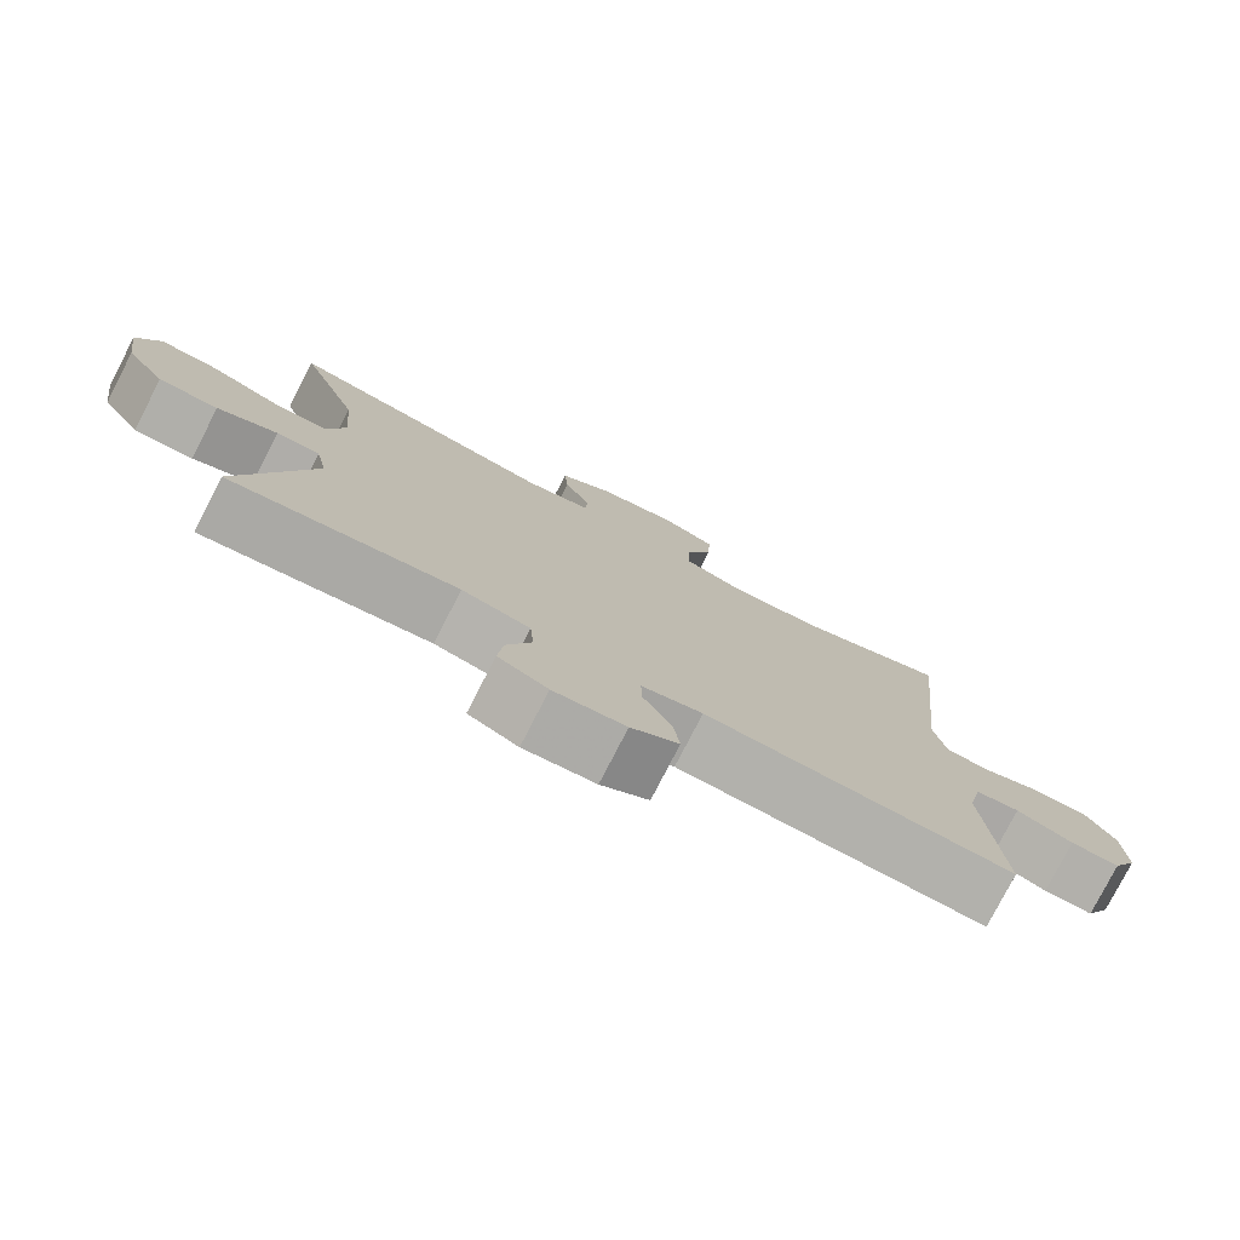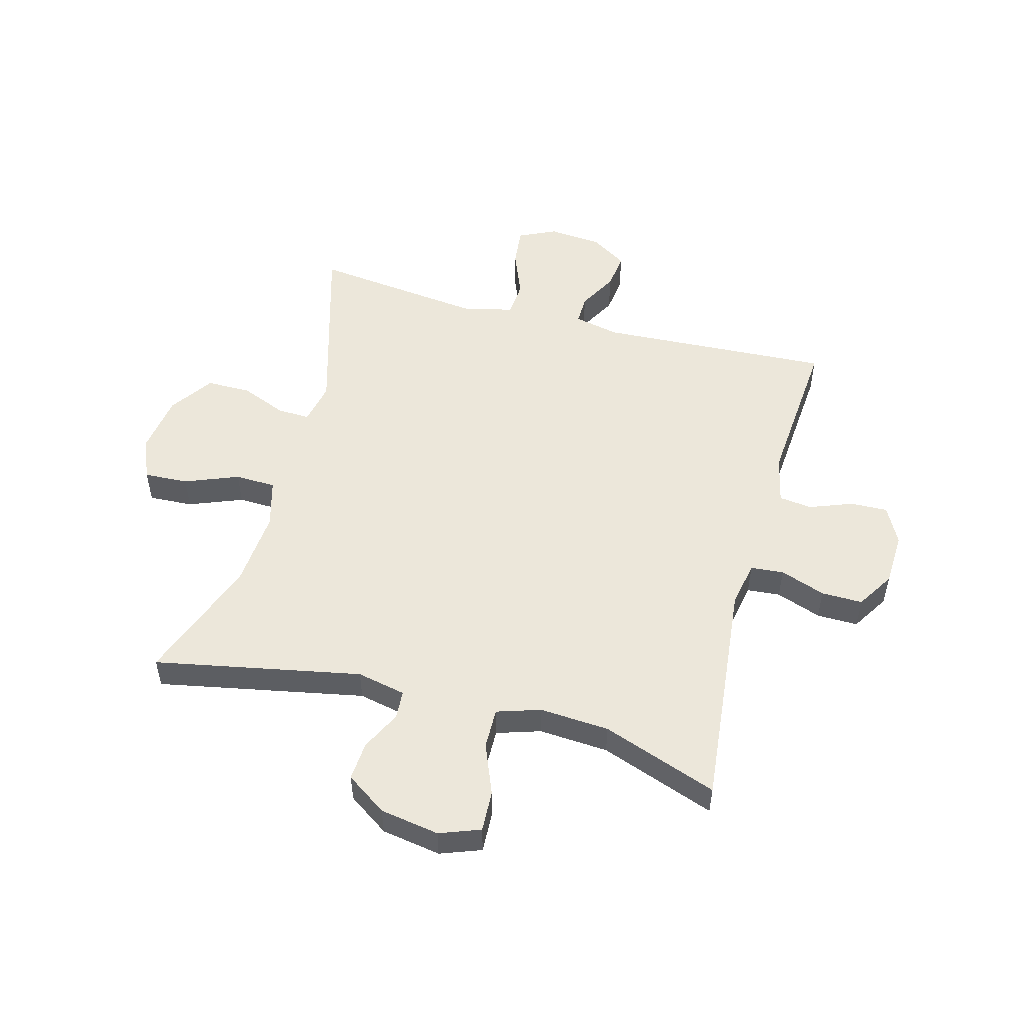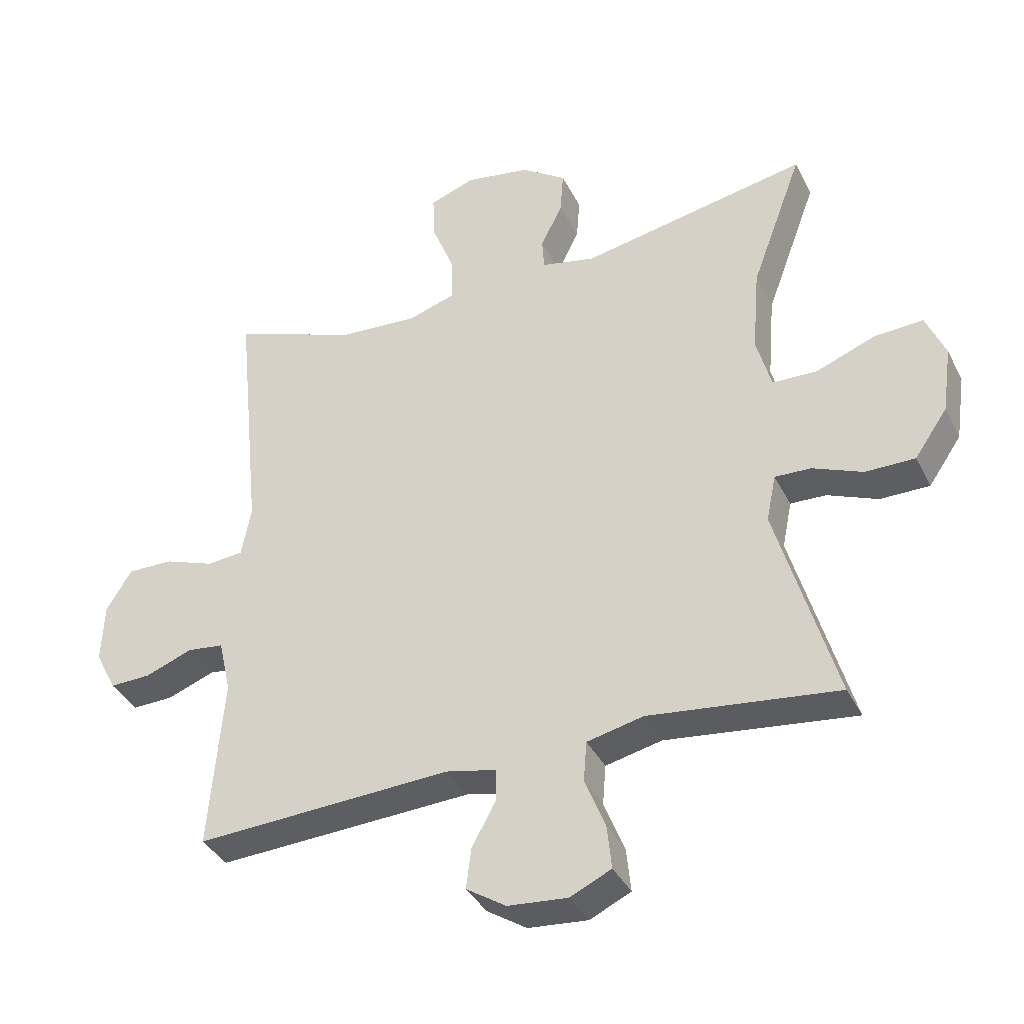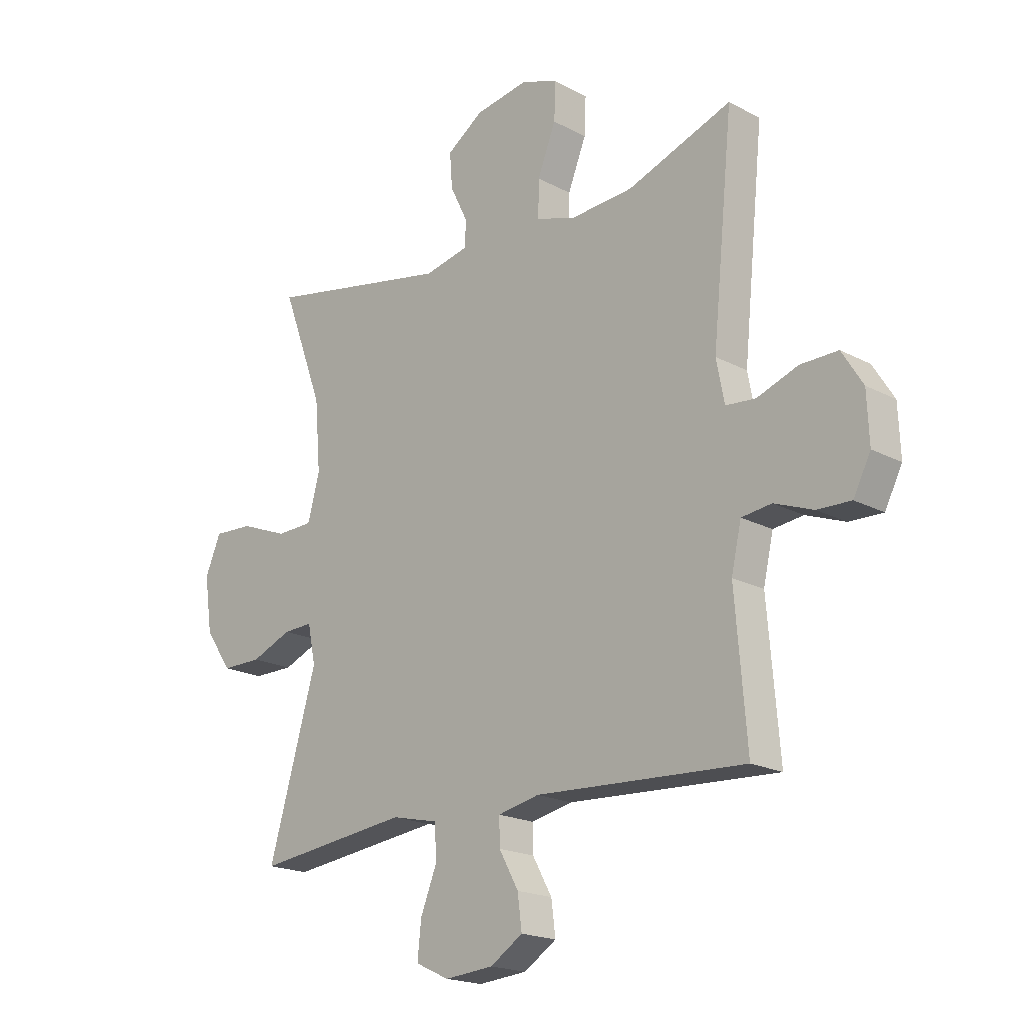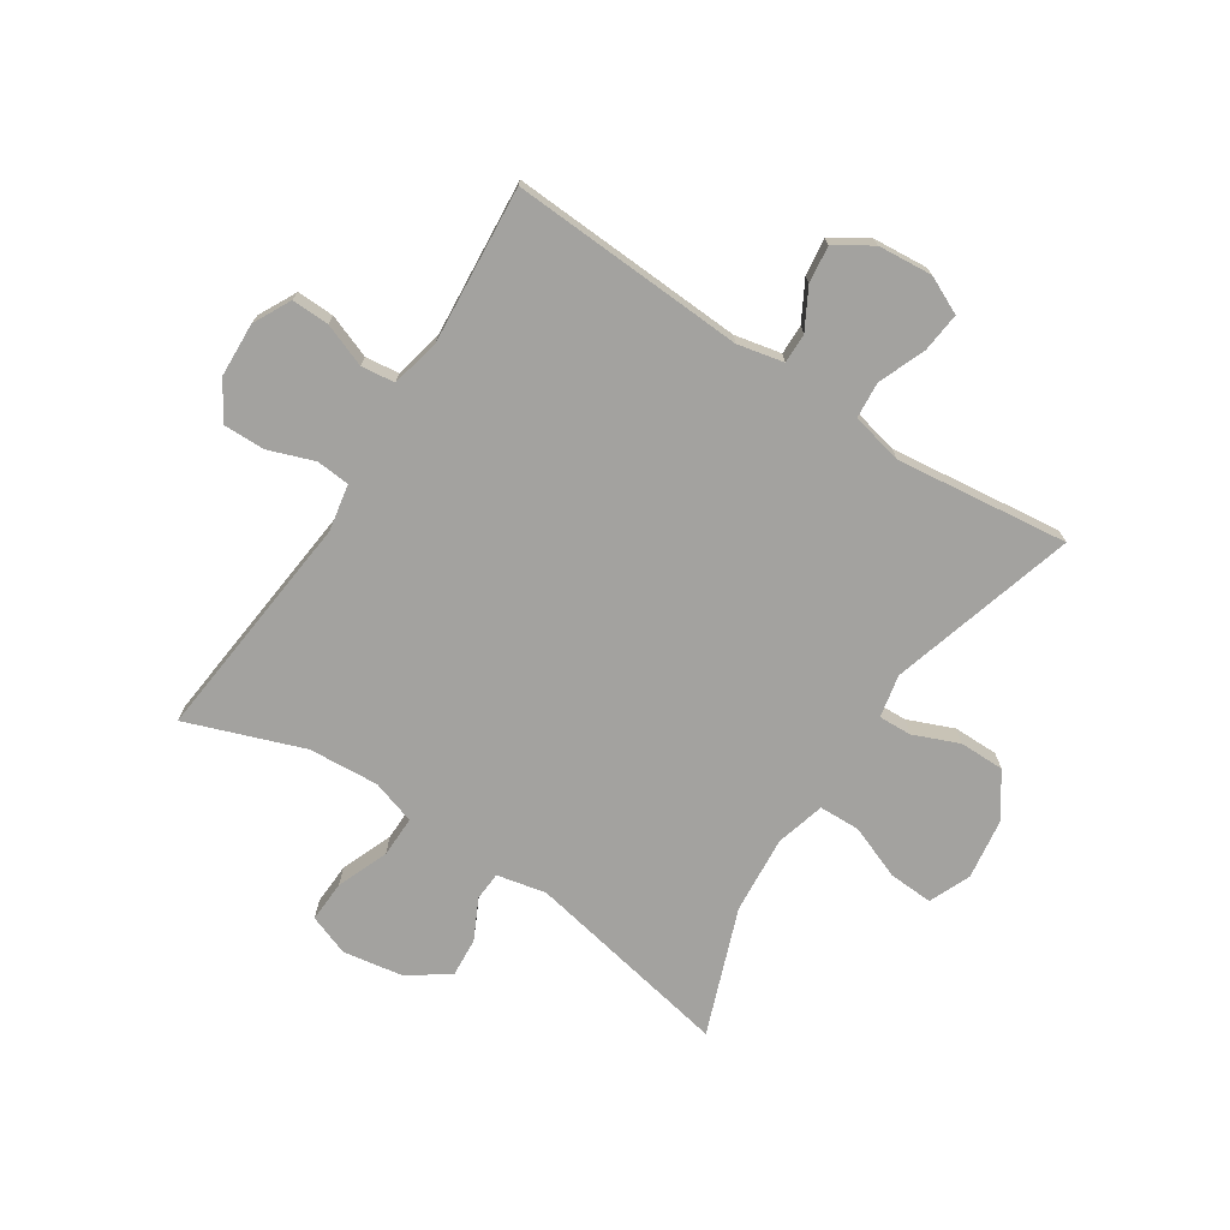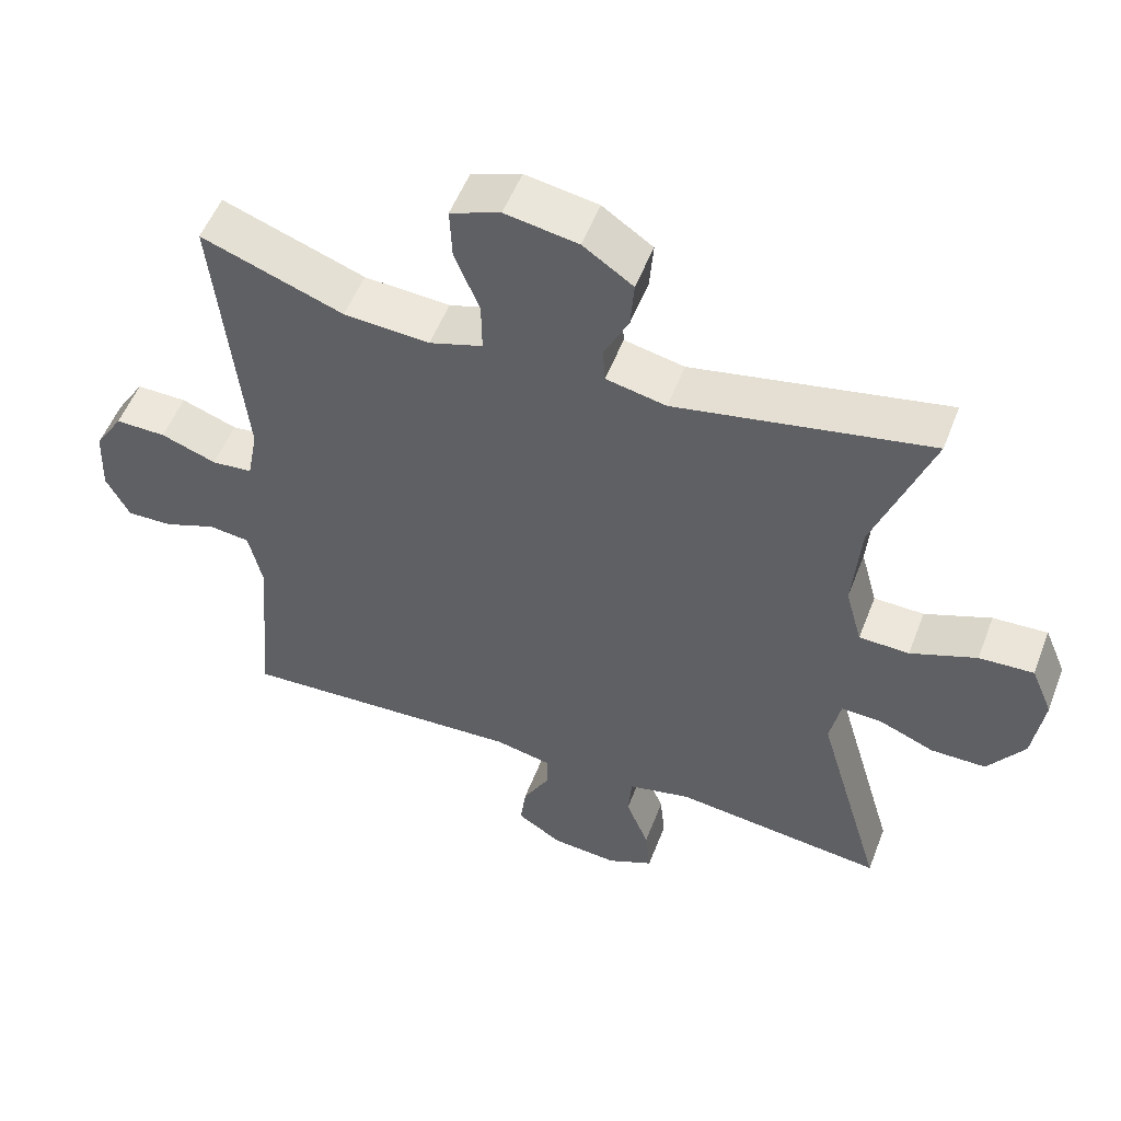
<metadata>
{"format":"obj","ext":"obj","renderer":"f3d","projection":"perspective","resolution":1024,"background":"white","views":[{"elev":-78.0,"azim":-27.2,"up":"+Z"},{"elev":52.1,"azim":15.0,"up":"+Y"},{"elev":-37.3,"azim":-155.8,"up":"+Z"},{"elev":-19.2,"azim":44.9,"up":"+Z"},{"elev":-72.6,"azim":146.9,"up":"+Y"},{"elev":53.1,"azim":-159.2,"up":"+Z"}]}
</metadata>
<code>
v -0.5 0.07 -0.5
v -0.408 0.07 -0.182
v -0.423 0.07 -0.109
v -0.479 0.07 -0.111
v -0.557 0.07 -0.143
v -0.634 0.07 -0.143
v -0.685 0.07 -0.069
v -0.7 0.07 0.035
v -0.67 0.07 0.106
v -0.594 0.07 0.102
v -0.502 0.07 0.066
v -0.432 0.07 0.068
v -0.409 0.07 0.152
v -0.42 0.07 0.285
v -0.5 0.07 0.5
v -0.145 0.07 0.431
v -0.061 0.07 0.449
v -0.058 0.07 0.498
v -0.092 0.07 0.567
v -0.097 0.07 0.634
v -0.027 0.07 0.682
v 0.075 0.07 0.699
v 0.145 0.07 0.673
v 0.142 0.07 0.602
v 0.107 0.07 0.514
v 0.106 0.07 0.444
v 0.181 0.07 0.42
v 0.301 0.07 0.428
v 0.5 0.07 0.5
v 0.46 0.07 0.104
v 0.475 0.07 0.025
v 0.532 0.07 0.02
v 0.61 0.07 0.048
v 0.681 0.07 0.049
v 0.721 0.07 -0.015
v 0.725 0.07 -0.108
v 0.692 0.07 -0.172
v 0.628 0.07 -0.17
v 0.554 0.07 -0.142
v 0.497 0.07 -0.149
v 0.478 0.07 -0.233
v 0.5 0.07 -0.5
v 0.1 0.07 -0.479
v 0.021 0.07 -0.496
v 0.022 0.07 -0.547
v 0.059 0.07 -0.614
v 0.067 0.07 -0.677
v 0.005 0.07 -0.717
v -0.088 0.07 -0.725
v -0.152 0.07 -0.695
v -0.145 0.07 -0.627
v -0.113 0.07 -0.547
v -0.118 0.07 -0.485
v -0.206 0.07 -0.465
v -0.5 0 -0.5
v -0.408 0 -0.182
v -0.423 0 -0.109
v -0.479 0 -0.111
v -0.557 0 -0.143
v -0.634 0 -0.143
v -0.685 0 -0.069
v -0.7 0 0.035
v -0.67 0 0.106
v -0.594 0 0.102
v -0.502 0 0.066
v -0.432 0 0.068
v -0.409 0 0.152
v -0.42 0 0.285
v -0.5 0 0.5
v -0.145 0 0.431
v -0.061 0 0.449
v -0.058 0 0.498
v -0.092 0 0.567
v -0.097 0 0.634
v -0.027 0 0.682
v 0.075 0 0.699
v 0.145 0 0.673
v 0.142 0 0.602
v 0.107 0 0.514
v 0.106 0 0.444
v 0.181 0 0.42
v 0.301 0 0.428
v 0.5 0 0.5
v 0.46 0 0.104
v 0.475 0 0.025
v 0.532 0 0.02
v 0.61 0 0.048
v 0.681 0 0.049
v 0.721 0 -0.015
v 0.725 0 -0.108
v 0.692 0 -0.172
v 0.628 0 -0.17
v 0.554 0 -0.142
v 0.497 0 -0.149
v 0.478 0 -0.233
v 0.5 0 -0.5
v 0.1 0 -0.479
v 0.021 0 -0.496
v 0.022 0 -0.547
v 0.059 0 -0.614
v 0.067 0 -0.677
v 0.005 0 -0.717
v -0.088 0 -0.725
v -0.152 0 -0.695
v -0.145 0 -0.627
v -0.113 0 -0.547
v -0.118 0 -0.485
v -0.206 0 -0.465
f 49 50 51 52
f 49 52 53
f 48 49 53
f 45 46 47 48
f 44 45 48 53
f 43 44 53 54
f 41 42 43
f 40 41 43 54
f 36 37 38 39
f 36 39 40
f 35 36 40
f 32 33 34 35
f 31 32 35 40
f 30 31 40 54
f 28 29 30 54
f 22 23 24 25
f 22 25 26
f 21 22 26
f 18 19 20 21
f 17 18 21 26
f 16 17 26 27
f 14 15 16
f 13 14 16 27
f 8 9 10 11
f 8 11 12
f 7 8 12
f 4 5 6 7
f 3 4 7 12
f 2 3 12 13
f 54 1 2
f 27 28 54
f 2 13 27 54
f 106 105 104 103
f 107 106 103
f 107 103 102
f 102 101 100 99
f 107 102 99 98
f 108 107 98 97
f 97 96 95
f 108 97 95 94
f 93 92 91 90
f 94 93 90
f 94 90 89
f 89 88 87 86
f 94 89 86 85
f 108 94 85 84
f 108 84 83 82
f 79 78 77 76
f 80 79 76
f 80 76 75
f 75 74 73 72
f 80 75 72 71
f 81 80 71 70
f 70 69 68
f 81 70 68 67
f 65 64 63 62
f 66 65 62
f 66 62 61
f 61 60 59 58
f 66 61 58 57
f 67 66 57 56
f 56 55 108
f 108 82 81
f 108 81 67 56
f 1 55 56 2
f 2 56 57 3
f 3 57 58 4
f 4 58 59 5
f 5 59 60 6
f 6 60 61 7
f 7 61 62 8
f 8 62 63 9
f 9 63 64 10
f 10 64 65 11
f 11 65 66 12
f 12 66 67 13
f 13 67 68 14
f 14 68 69 15
f 15 69 70 16
f 16 70 71 17
f 17 71 72 18
f 18 72 73 19
f 19 73 74 20
f 20 74 75 21
f 21 75 76 22
f 22 76 77 23
f 23 77 78 24
f 24 78 79 25
f 25 79 80 26
f 26 80 81 27
f 27 81 82 28
f 28 82 83 29
f 29 83 84 30
f 30 84 85 31
f 31 85 86 32
f 32 86 87 33
f 33 87 88 34
f 34 88 89 35
f 35 89 90 36
f 36 90 91 37
f 37 91 92 38
f 38 92 93 39
f 39 93 94 40
f 40 94 95 41
f 41 95 96 42
f 42 96 97 43
f 43 97 98 44
f 44 98 99 45
f 45 99 100 46
f 46 100 101 47
f 47 101 102 48
f 48 102 103 49
f 49 103 104 50
f 50 104 105 51
f 51 105 106 52
f 52 106 107 53
f 53 107 108 54
f 54 108 55 1

</code>
